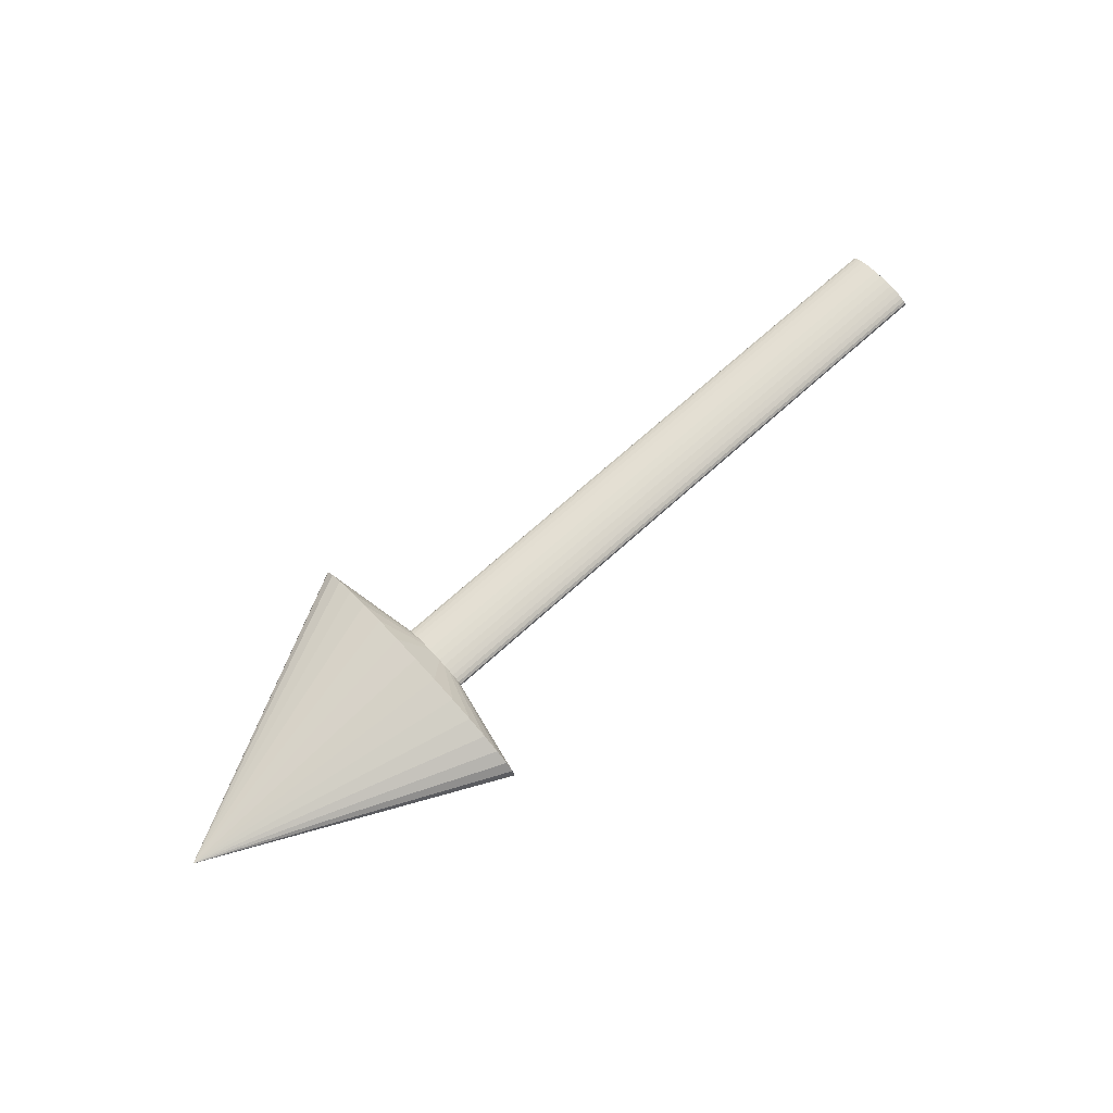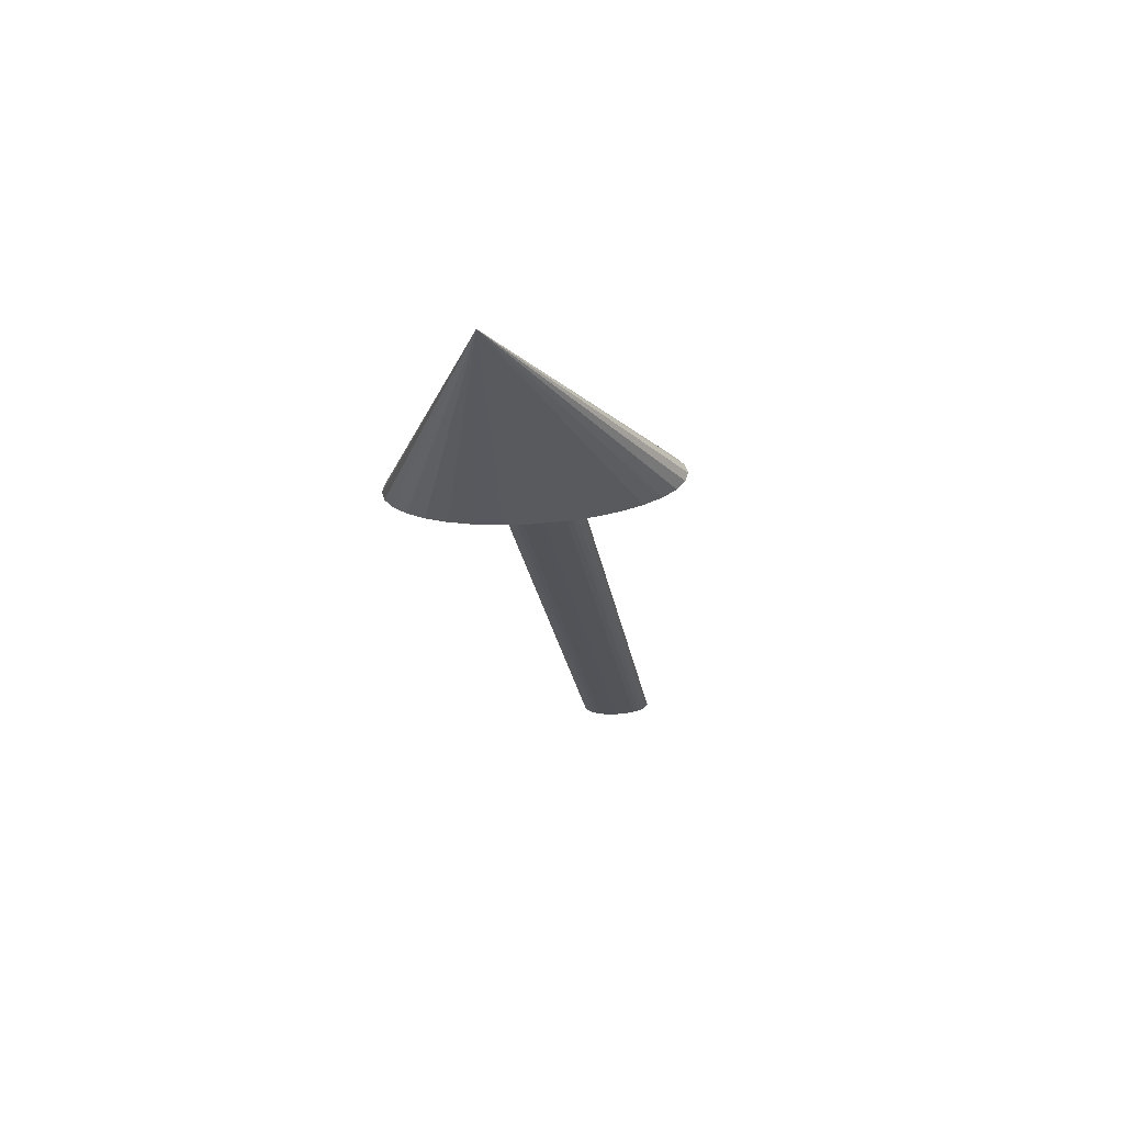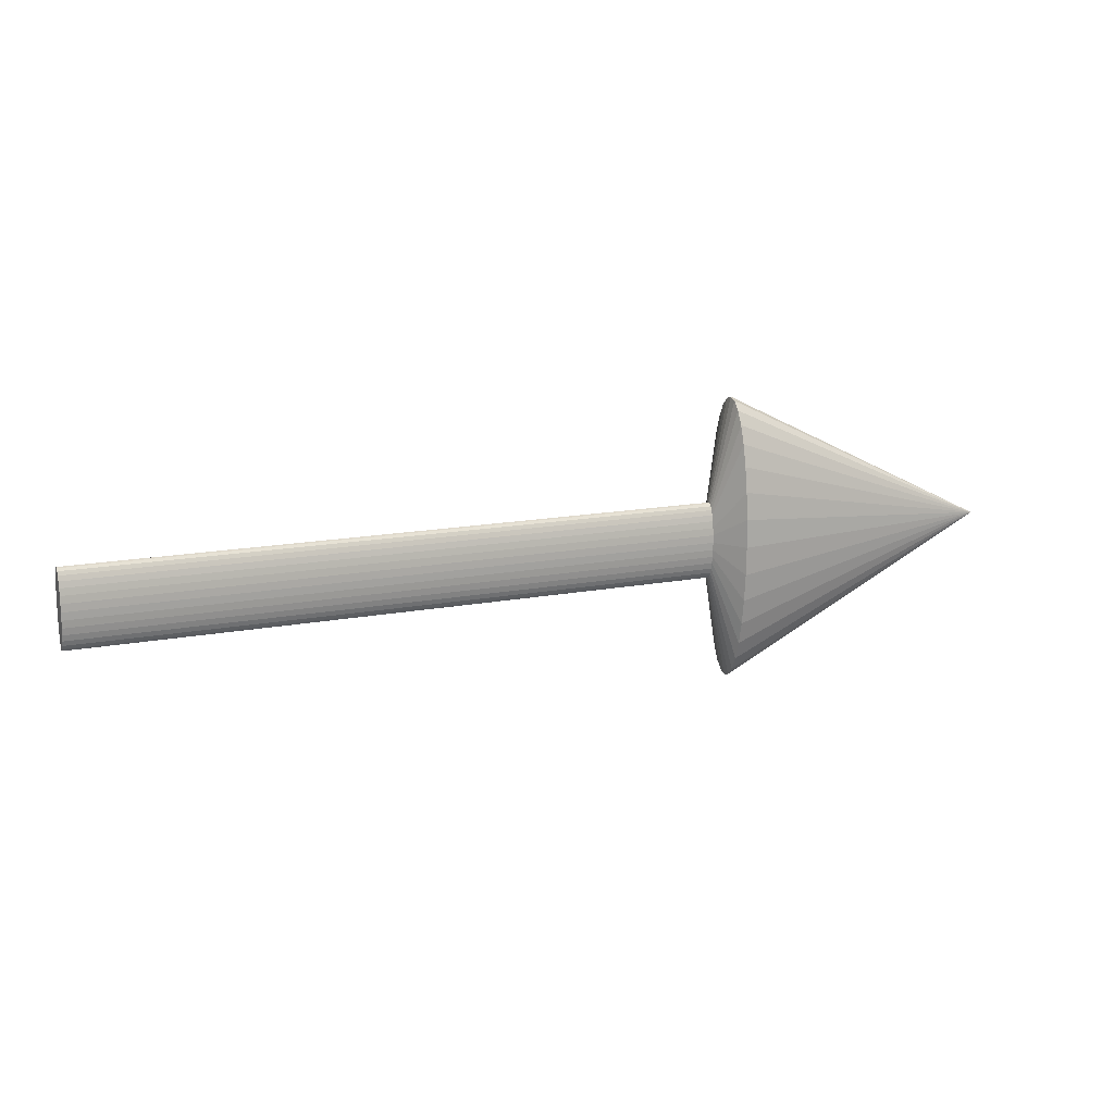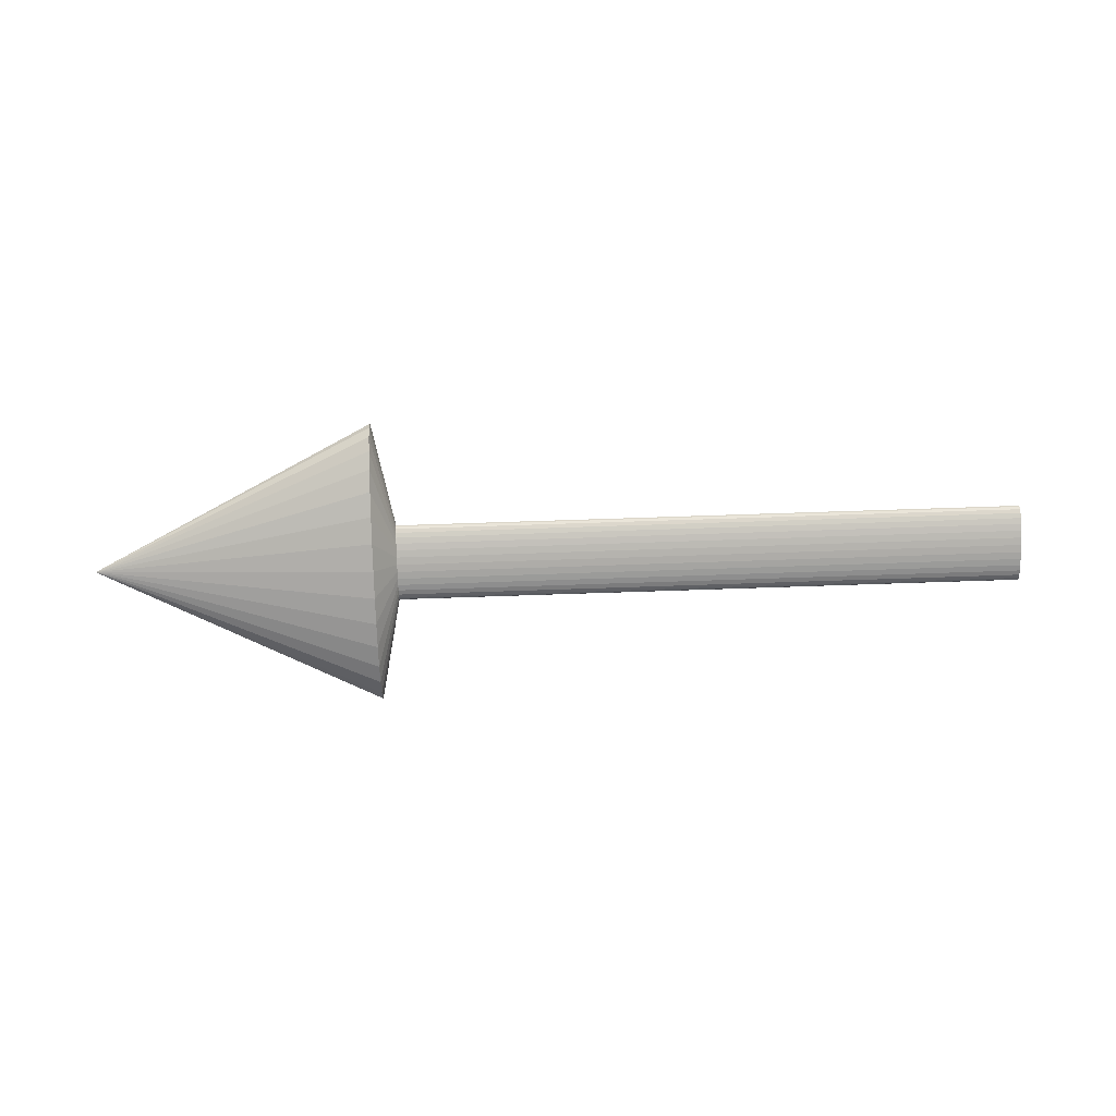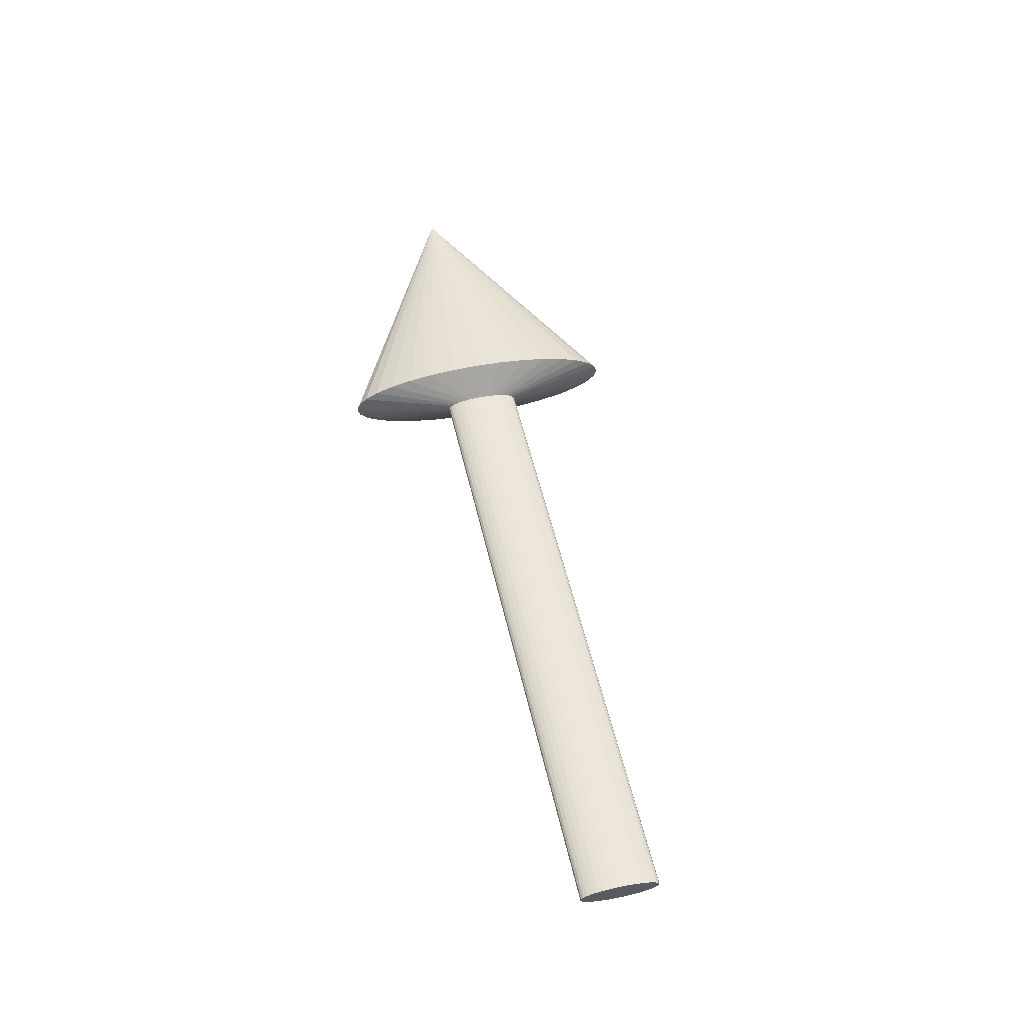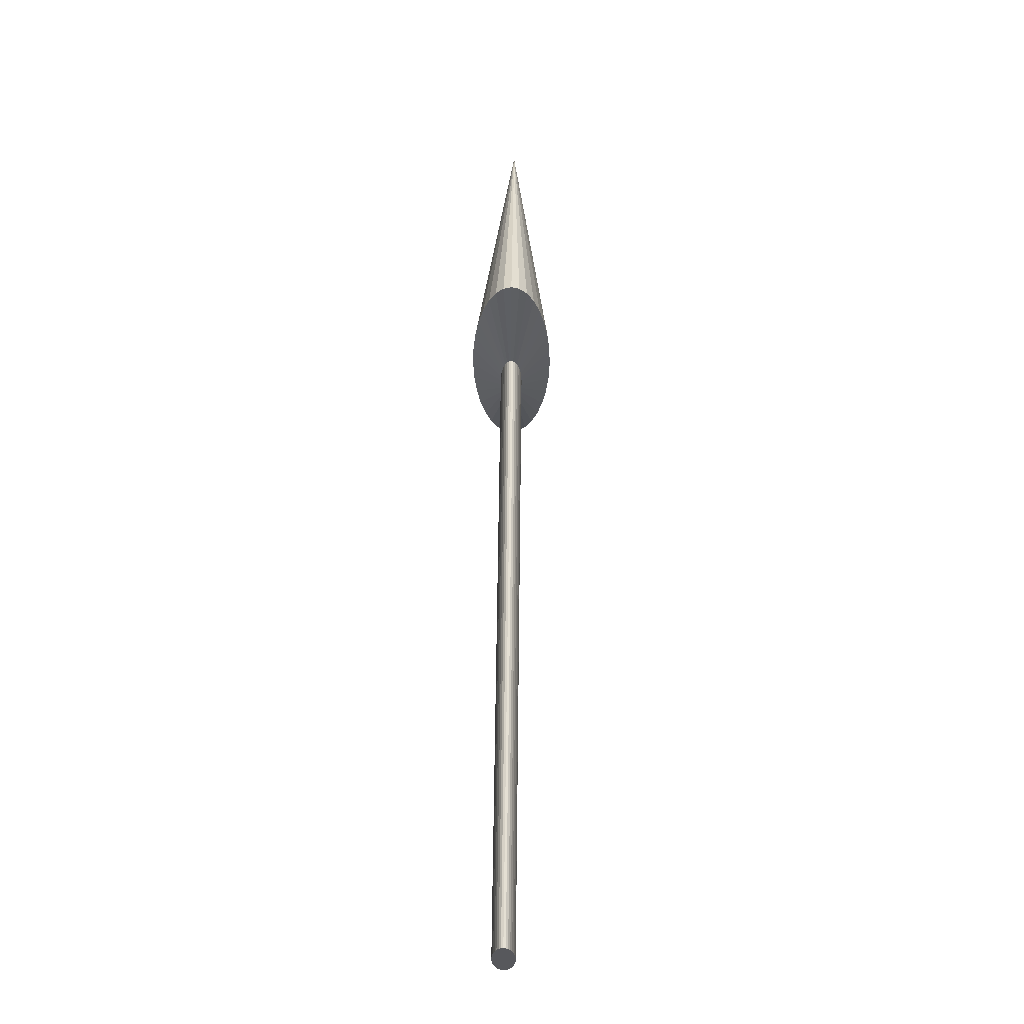
<metadata>
{"format":"obj","ext":"obj","renderer":"f3d","projection":"perspective","resolution":1024,"background":"white","views":[{"elev":68.0,"azim":137.8,"up":"+Y"},{"elev":-23.6,"azim":98.2,"up":"+Y"},{"elev":15.1,"azim":-23.1,"up":"+Z"},{"elev":-78.3,"azim":-178.3,"up":"+Y"},{"elev":52.4,"azim":-102.5,"up":"+Y"},{"elev":61.3,"azim":-90.2,"up":"+Z"}]}
</metadata>
<code>
o Cone
v 1.464 0.6271 -0.327
v 1.464 0.609 -0.3209
v 1.464 0.5917 -0.3029
v 1.464 0.5756 -0.2736
v 1.463 0.5616 -0.2342
v 1.463 0.5501 -0.1863
v 1.463 0.5415 -0.1316
v 1.463 0.5362 -0.07219
v 1.463 0.5345 -0.01044
v 2.097 0.618 -0.01044
v 1.463 0.5362 0.05131
v 1.463 0.5415 0.1107
v 1.463 0.5501 0.1654
v 1.463 0.5616 0.2134
v 1.464 0.5756 0.2527
v 1.464 0.5917 0.282
v 1.464 0.609 0.3
v 1.464 0.6271 0.3061
v 1.465 0.6452 0.3
v 1.465 0.6626 0.282
v 1.465 0.6786 0.2527
v 1.465 0.6926 0.2134
v 1.465 0.7042 0.1654
v 1.466 0.7127 0.1107
v 1.466 0.718 0.05131
v 1.466 0.7198 -0.01044
v 1.466 0.718 -0.07219
v 1.466 0.7127 -0.1316
v 1.465 0.7042 -0.1863
v 1.465 0.6926 -0.2342
v 1.465 0.6786 -0.2736
v 1.465 0.6626 -0.3029
v 1.465 0.6452 -0.3209
v 1.417 0.6278 -0.09572
v 1.417 0.6229 -0.09409
v 1.417 0.6182 -0.08923
v 1.417 0.6139 -0.08135
v 1.417 0.6101 -0.07074
v 1.416 0.607 -0.05782
v 1.416 0.6047 -0.04307
v 1.416 0.6033 -0.02707
v 1.416 0.6028 -0.01044
v 1.416 0.6033 0.006203
v 1.416 0.6047 0.0222
v 1.416 0.607 0.03695
v 1.417 0.6101 0.04987
v 1.417 0.6139 0.06048
v 1.417 0.6182 0.06836
v 1.417 0.6229 0.07321
v 1.417 0.6278 0.07485
v 1.417 0.6327 0.07321
v 1.417 0.6374 0.06836
v 1.417 0.6417 0.06048
v 1.417 0.6455 0.04987
v 1.417 0.6486 0.03695
v 1.417 0.6509 0.0222
v 1.417 0.6523 0.006203
v 1.417 0.6528 -0.01044
v 1.417 0.6523 -0.02707
v 1.417 0.6509 -0.04307
v 1.417 0.6486 -0.05782
v 1.417 0.6455 -0.07074
v 1.417 0.6417 -0.08135
v 1.417 0.6374 -0.08923
v 1.417 0.6327 -0.09409
v 0.8067 0.6366 -0.09572
v 0.8067 0.6317 -0.09409
v 0.8066 0.6271 -0.08923
v 0.8065 0.6227 -0.08135
v 0.8065 0.619 -0.07074
v 0.8064 0.6159 -0.05782
v 0.8064 0.6135 -0.04307
v 0.8064 0.6121 -0.02707
v 0.8064 0.6116 -0.01044
v 0.8064 0.6121 0.006203
v 0.8064 0.6135 0.0222
v 0.8064 0.6159 0.03695
v 0.8065 0.619 0.04987
v 0.8065 0.6227 0.06048
v 0.8066 0.6271 0.06836
v 0.8067 0.6317 0.07321
v 0.8067 0.6366 0.07485
v 0.8068 0.6415 0.07321
v 0.8069 0.6462 0.06836
v 0.8069 0.6505 0.06048
v 0.807 0.6543 0.04987
v 0.807 0.6574 0.03695
v 0.8071 0.6597 0.0222
v 0.8071 0.6611 0.006203
v 0.8071 0.6616 -0.01044
v 0.8071 0.6611 -0.02707
v 0.8071 0.6597 -0.04307
v 0.807 0.6574 -0.05782
v 0.807 0.6543 -0.07074
v 0.8069 0.6505 -0.08135
v 0.8069 0.6462 -0.08923
v 0.8068 0.6415 -0.09409
v 0.01379 0.6481 -0.09572
v 0.01372 0.6432 -0.09409
v 0.01366 0.6385 -0.08923
v 0.01359 0.6342 -0.08135
v 0.01354 0.6304 -0.07074
v 0.01349 0.6273 -0.05782
v 0.01346 0.625 -0.04307
v 0.01344 0.6236 -0.02707
v 0.01343 0.6231 -0.01044
v 0.01344 0.6236 0.006203
v 0.01346 0.625 0.0222
v 0.01349 0.6273 0.03695
v 0.01354 0.6304 0.04987
v 0.01359 0.6342 0.06048
v 0.01366 0.6385 0.06836
v 0.01372 0.6432 0.07321
v 0.01379 0.6481 0.07485
v 0.01386 0.6529 0.07321
v 0.01393 0.6576 0.06836
v 0.01399 0.6619 0.06048
v 0.01405 0.6657 0.04987
v 0.01409 0.6688 0.03695
v 0.01413 0.6711 0.0222
v 0.01415 0.6725 0.006203
v 0.01415 0.673 -0.01044
v 0.01415 0.6725 -0.02707
v 0.01413 0.6711 -0.04307
v 0.01409 0.6688 -0.05782
v 0.01405 0.6657 -0.07074
v 0.01399 0.6619 -0.08135
v 0.01393 0.6576 -0.08923
v 0.01386 0.6529 -0.09409
f 1 10 2
f 2 10 3
f 3 10 4
f 4 10 5
f 5 10 6
f 6 10 7
f 7 10 8
f 8 10 9
f 9 10 11
f 11 10 12
f 12 10 13
f 13 10 14
f 14 10 15
f 15 10 16
f 16 10 17
f 17 10 18
f 18 10 19
f 19 10 20
f 20 10 21
f 21 10 22
f 22 10 23
f 23 10 24
f 24 10 25
f 25 10 26
f 26 10 27
f 27 10 28
f 28 10 29
f 29 10 30
f 30 10 31
f 31 10 32
f 32 10 33
f 33 10 1
f 33 1 34 65
f 60 61 93 92
f 26 27 59 58
f 13 14 46 45
f 6 7 40 39
f 20 21 53 52
f 27 28 60 59
f 14 15 47 46
f 7 8 41 40
f 21 22 54 53
f 1 2 35 34
f 28 29 61 60
f 15 16 48 47
f 8 9 42 41
f 22 23 55 54
f 29 30 62 61
f 2 3 36 35
f 16 17 49 48
f 23 24 56 55
f 30 31 63 62
f 9 11 43 42
f 3 4 37 36
f 17 18 50 49
f 24 25 57 56
f 31 32 64 63
f 11 12 44 43
f 4 5 38 37
f 18 19 51 50
f 25 26 58 57
f 32 33 65 64
f 12 13 45 44
f 5 6 39 38
f 19 20 52 51
f 68 69 101 100
f 47 48 80 79
f 34 35 67 66
f 61 62 94 93
f 48 49 81 80
f 35 36 68 67
f 62 63 95 94
f 49 50 82 81
f 36 37 69 68
f 63 64 96 95
f 50 51 83 82
f 37 38 70 69
f 64 65 97 96
f 51 52 84 83
f 38 39 71 70
f 65 34 66 97
f 52 53 85 84
f 39 40 72 71
f 53 54 86 85
f 40 41 73 72
f 54 55 87 86
f 41 42 74 73
f 55 56 88 87
f 42 43 75 74
f 56 57 89 88
f 43 44 76 75
f 57 58 90 89
f 44 45 77 76
f 58 59 91 90
f 45 46 78 77
f 59 60 92 91
f 46 47 79 78
f 98 99 100 101 102 103 104 105 106 107 108 109 110 111 112 113 114 115 116 117 118 119 120 121 122 123 124 125 126 127 128 129
f 95 96 128 127
f 82 83 115 114
f 69 70 102 101
f 96 97 129 128
f 83 84 116 115
f 70 71 103 102
f 97 66 98 129
f 84 85 117 116
f 71 72 104 103
f 85 86 118 117
f 72 73 105 104
f 86 87 119 118
f 73 74 106 105
f 87 88 120 119
f 74 75 107 106
f 88 89 121 120
f 75 76 108 107
f 89 90 122 121
f 76 77 109 108
f 90 91 123 122
f 77 78 110 109
f 91 92 124 123
f 78 79 111 110
f 92 93 125 124
f 79 80 112 111
f 66 67 99 98
f 93 94 126 125
f 80 81 113 112
f 67 68 100 99
f 94 95 127 126
f 81 82 114 113

</code>
